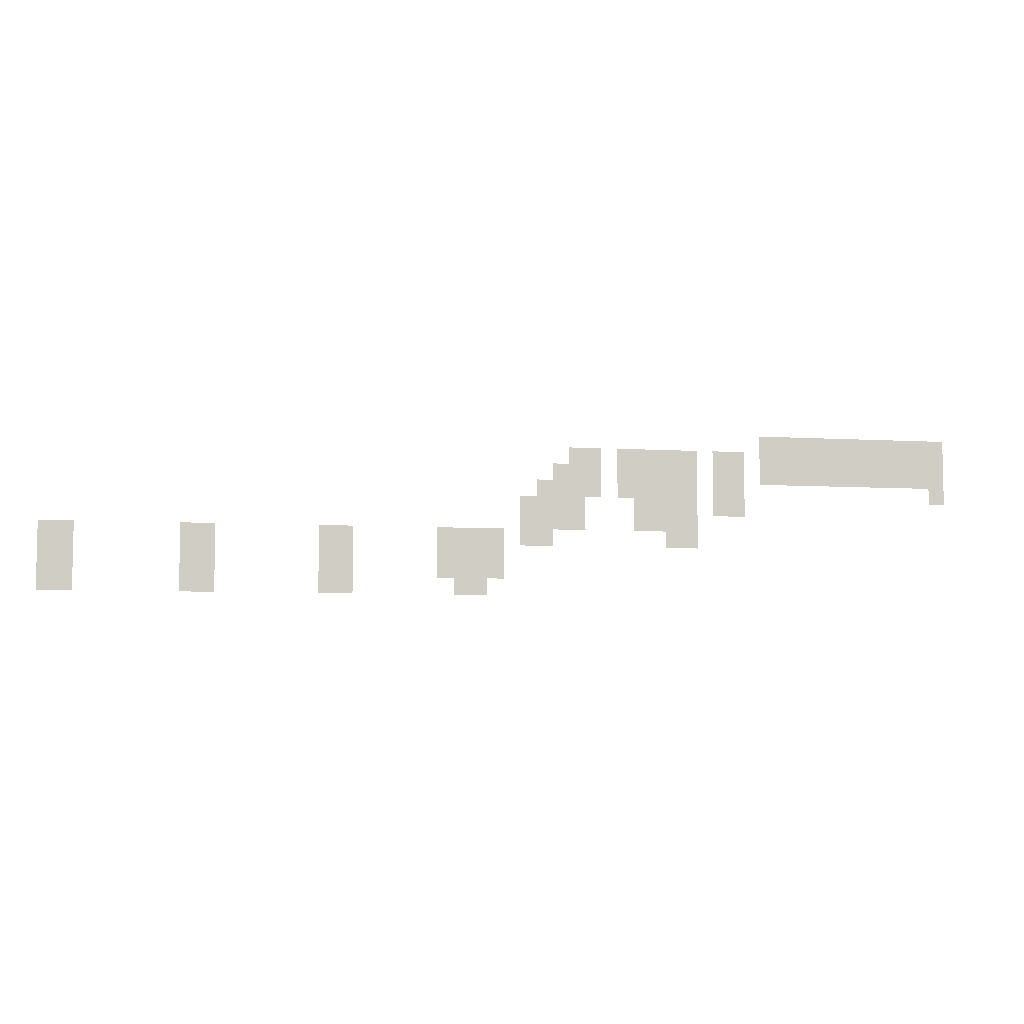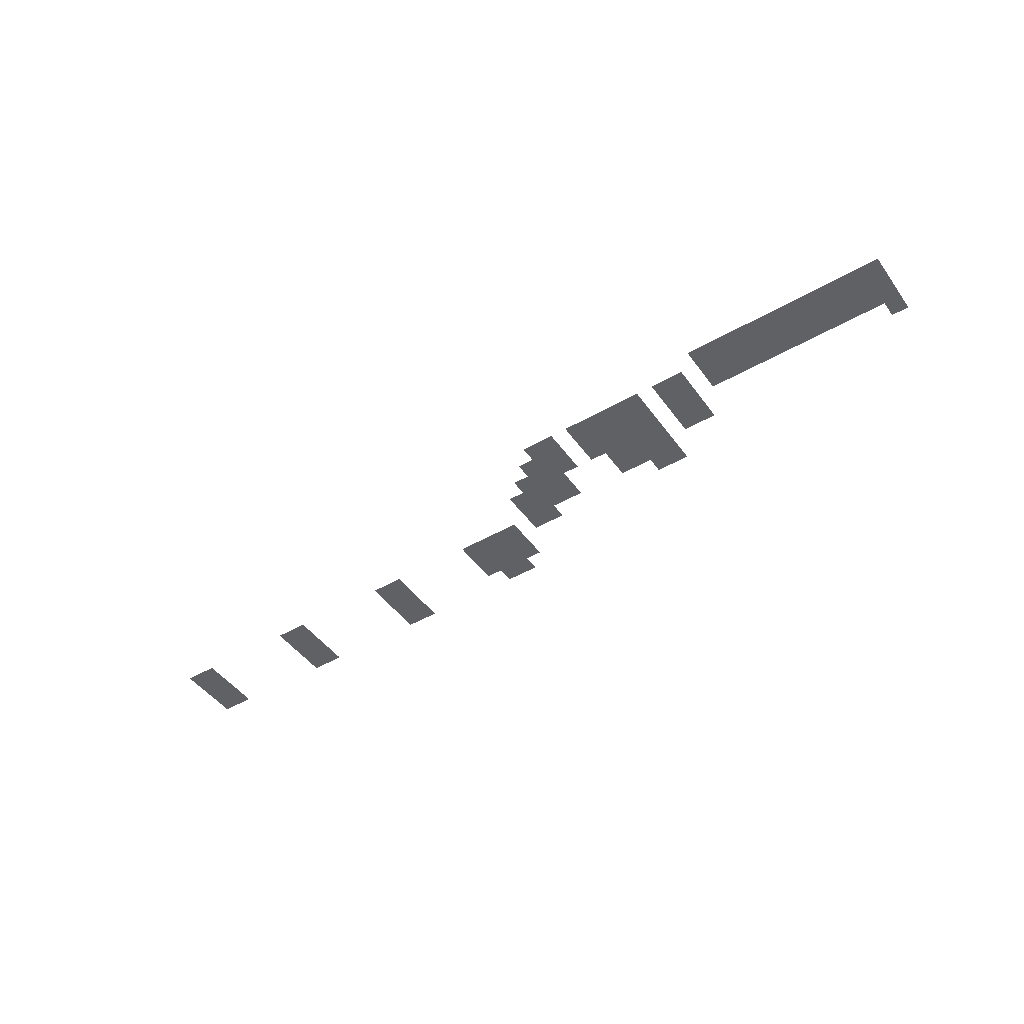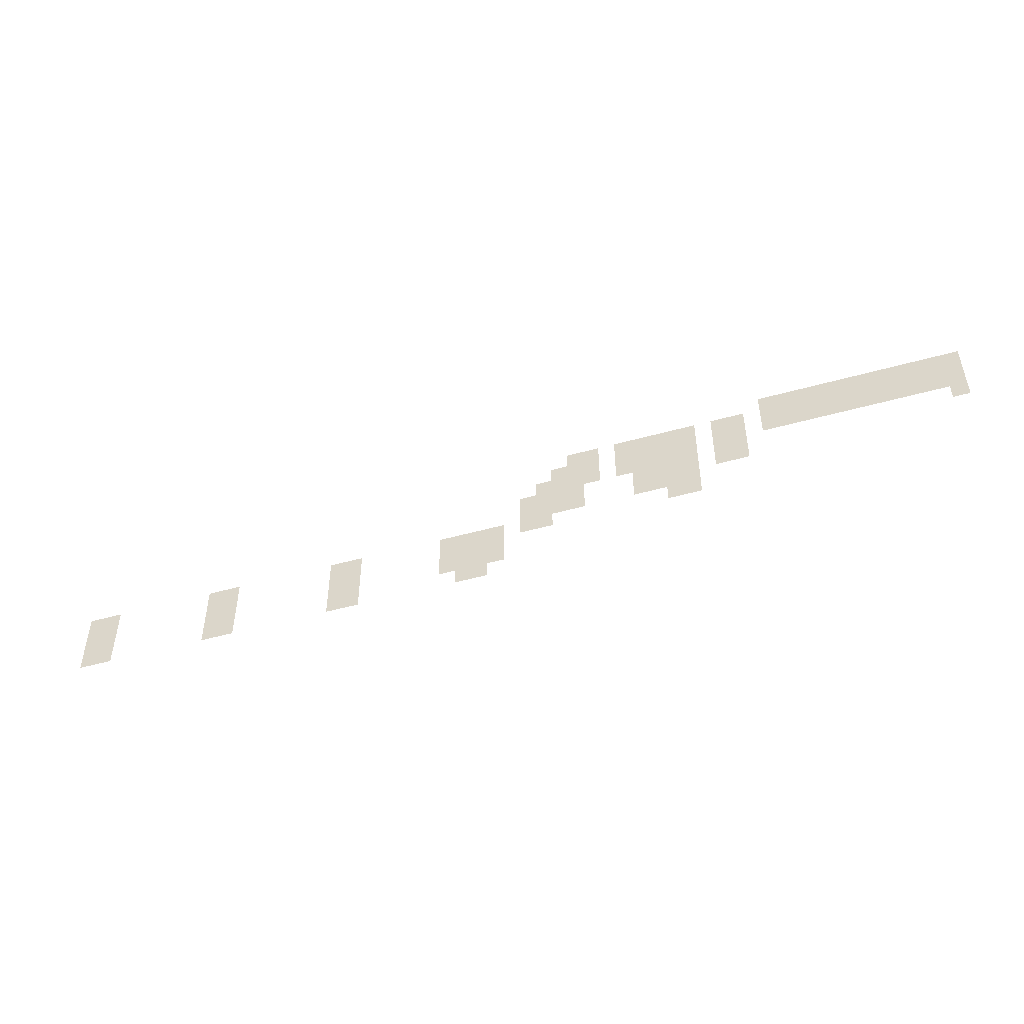
<metadata>
{"format":"obj","ext":"obj","renderer":"f3d","projection":"perspective","resolution":1024,"background":"white","views":[{"elev":-6.5,"azim":169.6,"up":"+Y"},{"elev":-46.0,"azim":-146.4,"up":"+Z"},{"elev":-48.5,"azim":-162.6,"up":"+Y"}]}
</metadata>
<code>
v -1760 -224 0
v -1792 -224 0
v -1792 -192 0
v -1760 -192 0
v -1792 -224 0
v -1824 -224 0
v -1824 -192 0
v -1792 -192 0
v -1824 -224 0
v -1856 -224 0
v -1856 -192 0
v -1824 -192 0
v -1856 -224 0
v -1888 -224 0
v -1888 -192 0
v -1856 -192 0
v -1888 -224 0
v -1920 -224 0
v -1920 -192 0
v -1888 -192 0
v -1920 -224 0
v -1952 -224 0
v -1952 -192 0
v -1920 -192 0
v -1952 -224 0
v -1984 -224 0
v -1984 -192 0
v -1952 -192 0
v -1984 -224 0
v -2016 -224 0
v -2016 -192 0
v -1984 -192 0
v -2016 -224 0
v -2048 -224 0
v -2048 -192 0
v -2016 -192 0
v -2048 -224 0
v -2080 -224 0
v -2080 -192 0
v -2048 -192 0
v -2080 -224 0
v -2112 -224 0
v -2112 -192 0
v -2080 -192 0
v -2112 -224 0
v -2144 -224 0
v -2144 -192 0
v -2112 -192 0
v -1376 -256 0
v -1408 -256 0
v -1408 -224 0
v -1376 -224 0
v -1408 -256 0
v -1440 -256 0
v -1440 -224 0
v -1408 -224 0
v -1472 -256 0
v -1504 -256 0
v -1504 -224 0
v -1472 -224 0
v -1504 -256 0
v -1536 -256 0
v -1536 -224 0
v -1504 -224 0
v -1536 -256 0
v -1568 -256 0
v -1568 -224 0
v -1536 -224 0
v -1568 -256 0
v -1600 -256 0
v -1600 -224 0
v -1568 -224 0
v -1600 -256 0
v -1632 -256 0
v -1632 -224 0
v -1600 -224 0
v -1664 -256 0
v -1696 -256 0
v -1696 -224 0
v -1664 -224 0
v -1696 -256 0
v -1728 -256 0
v -1728 -224 0
v -1696 -224 0
v -1760 -256 0
v -1792 -256 0
v -1792 -224 0
v -1760 -224 0
v -1792 -256 0
v -1824 -256 0
v -1824 -224 0
v -1792 -224 0
v -1824 -256 0
v -1856 -256 0
v -1856 -224 0
v -1824 -224 0
v -1856 -256 0
v -1888 -256 0
v -1888 -224 0
v -1856 -224 0
v -1888 -256 0
v -1920 -256 0
v -1920 -224 0
v -1888 -224 0
v -1920 -256 0
v -1952 -256 0
v -1952 -224 0
v -1920 -224 0
v -1952 -256 0
v -1984 -256 0
v -1984 -224 0
v -1952 -224 0
v -1984 -256 0
v -2016 -256 0
v -2016 -224 0
v -1984 -224 0
v -2016 -256 0
v -2048 -256 0
v -2048 -224 0
v -2016 -224 0
v -2048 -256 0
v -2080 -256 0
v -2080 -224 0
v -2048 -224 0
v -2080 -256 0
v -2112 -256 0
v -2112 -224 0
v -2080 -224 0
v -2112 -256 0
v -2144 -256 0
v -2144 -224 0
v -2112 -224 0
v -1344 -288 0
v -1376 -288 0
v -1376 -256 0
v -1344 -256 0
v -1376 -288 0
v -1408 -288 0
v -1408 -256 0
v -1376 -256 0
v -1408 -288 0
v -1440 -288 0
v -1440 -256 0
v -1408 -256 0
v -1472 -288 0
v -1504 -288 0
v -1504 -256 0
v -1472 -256 0
v -1504 -288 0
v -1536 -288 0
v -1536 -256 0
v -1504 -256 0
v -1536 -288 0
v -1568 -288 0
v -1568 -256 0
v -1536 -256 0
v -1568 -288 0
v -1600 -288 0
v -1600 -256 0
v -1568 -256 0
v -1600 -288 0
v -1632 -288 0
v -1632 -256 0
v -1600 -256 0
v -1664 -288 0
v -1696 -288 0
v -1696 -256 0
v -1664 -256 0
v -1696 -288 0
v -1728 -288 0
v -1728 -256 0
v -1696 -256 0
v -1760 -288 0
v -1792 -288 0
v -1792 -256 0
v -1760 -256 0
v -1792 -288 0
v -1824 -288 0
v -1824 -256 0
v -1792 -256 0
v -1824 -288 0
v -1856 -288 0
v -1856 -256 0
v -1824 -256 0
v -1856 -288 0
v -1888 -288 0
v -1888 -256 0
v -1856 -256 0
v -1888 -288 0
v -1920 -288 0
v -1920 -256 0
v -1888 -256 0
v -1920 -288 0
v -1952 -288 0
v -1952 -256 0
v -1920 -256 0
v -1952 -288 0
v -1984 -288 0
v -1984 -256 0
v -1952 -256 0
v -1984 -288 0
v -2016 -288 0
v -2016 -256 0
v -1984 -256 0
v -2016 -288 0
v -2048 -288 0
v -2048 -256 0
v -2016 -256 0
v -2048 -288 0
v -2080 -288 0
v -2080 -256 0
v -2048 -256 0
v -2080 -288 0
v -2112 -288 0
v -2112 -256 0
v -2080 -256 0
v -2112 -288 0
v -2144 -288 0
v -2144 -256 0
v -2112 -256 0
v -1312 -320 0
v -1344 -320 0
v -1344 -288 0
v -1312 -288 0
v -1344 -320 0
v -1376 -320 0
v -1376 -288 0
v -1344 -288 0
v -1376 -320 0
v -1408 -320 0
v -1408 -288 0
v -1376 -288 0
v -1408 -320 0
v -1440 -320 0
v -1440 -288 0
v -1408 -288 0
v -1472 -320 0
v -1504 -320 0
v -1504 -288 0
v -1472 -288 0
v -1504 -320 0
v -1536 -320 0
v -1536 -288 0
v -1504 -288 0
v -1536 -320 0
v -1568 -320 0
v -1568 -288 0
v -1536 -288 0
v -1568 -320 0
v -1600 -320 0
v -1600 -288 0
v -1568 -288 0
v -1600 -320 0
v -1632 -320 0
v -1632 -288 0
v -1600 -288 0
v -1664 -320 0
v -1696 -320 0
v -1696 -288 0
v -1664 -288 0
v -1696 -320 0
v -1728 -320 0
v -1728 -288 0
v -1696 -288 0
v -2112 -320 0
v -2144 -320 0
v -2144 -288 0
v -2112 -288 0
v -1280 -352 0
v -1312 -352 0
v -1312 -320 0
v -1280 -320 0
v -1312 -352 0
v -1344 -352 0
v -1344 -320 0
v -1312 -320 0
v -1344 -352 0
v -1376 -352 0
v -1376 -320 0
v -1344 -320 0
v -1376 -352 0
v -1408 -352 0
v -1408 -320 0
v -1376 -320 0
v -1504 -352 0
v -1536 -352 0
v -1536 -320 0
v -1504 -320 0
v -1536 -352 0
v -1568 -352 0
v -1568 -320 0
v -1536 -320 0
v -1568 -352 0
v -1600 -352 0
v -1600 -320 0
v -1568 -320 0
v -1600 -352 0
v -1632 -352 0
v -1632 -320 0
v -1600 -320 0
v -1664 -352 0
v -1696 -352 0
v -1696 -320 0
v -1664 -320 0
v -1696 -352 0
v -1728 -352 0
v -1728 -320 0
v -1696 -320 0
v -1280 -384 0
v -1312 -384 0
v -1312 -352 0
v -1280 -352 0
v -1312 -384 0
v -1344 -384 0
v -1344 -352 0
v -1312 -352 0
v -1344 -384 0
v -1376 -384 0
v -1376 -352 0
v -1344 -352 0
v -1376 -384 0
v -1408 -384 0
v -1408 -352 0
v -1376 -352 0
v -1504 -384 0
v -1536 -384 0
v -1536 -352 0
v -1504 -352 0
v -1536 -384 0
v -1568 -384 0
v -1568 -352 0
v -1536 -352 0
v -1568 -384 0
v -1600 -384 0
v -1600 -352 0
v -1568 -352 0
v -1600 -384 0
v -1632 -384 0
v -1632 -352 0
v -1600 -352 0
v -384 -416 0
v -416 -416 0
v -416 -384 0
v -384 -384 0
v -416 -416 0
v -448 -416 0
v -448 -384 0
v -416 -384 0
v -640 -416 0
v -672 -416 0
v -672 -384 0
v -640 -384 0
v -672 -416 0
v -704 -416 0
v -704 -384 0
v -672 -384 0
v -896 -416 0
v -928 -416 0
v -928 -384 0
v -896 -384 0
v -928 -416 0
v -960 -416 0
v -960 -384 0
v -928 -384 0
v -1120 -416 0
v -1152 -416 0
v -1152 -384 0
v -1120 -384 0
v -1152 -416 0
v -1184 -416 0
v -1184 -384 0
v -1152 -384 0
v -1184 -416 0
v -1216 -416 0
v -1216 -384 0
v -1184 -384 0
v -1216 -416 0
v -1248 -416 0
v -1248 -384 0
v -1216 -384 0
v -1280 -416 0
v -1312 -416 0
v -1312 -384 0
v -1280 -384 0
v -1312 -416 0
v -1344 -416 0
v -1344 -384 0
v -1312 -384 0
v -1568 -416 0
v -1600 -416 0
v -1600 -384 0
v -1568 -384 0
v -1600 -416 0
v -1632 -416 0
v -1632 -384 0
v -1600 -384 0
v -384 -448 0
v -416 -448 0
v -416 -416 0
v -384 -416 0
v -416 -448 0
v -448 -448 0
v -448 -416 0
v -416 -416 0
v -640 -448 0
v -672 -448 0
v -672 -416 0
v -640 -416 0
v -672 -448 0
v -704 -448 0
v -704 -416 0
v -672 -416 0
v -896 -448 0
v -928 -448 0
v -928 -416 0
v -896 -416 0
v -928 -448 0
v -960 -448 0
v -960 -416 0
v -928 -416 0
v -1120 -448 0
v -1152 -448 0
v -1152 -416 0
v -1120 -416 0
v -1152 -448 0
v -1184 -448 0
v -1184 -416 0
v -1152 -416 0
v -1184 -448 0
v -1216 -448 0
v -1216 -416 0
v -1184 -416 0
v -1216 -448 0
v -1248 -448 0
v -1248 -416 0
v -1216 -416 0
v -384 -480 0
v -416 -480 0
v -416 -448 0
v -384 -448 0
v -416 -480 0
v -448 -480 0
v -448 -448 0
v -416 -448 0
v -640 -480 0
v -672 -480 0
v -672 -448 0
v -640 -448 0
v -672 -480 0
v -704 -480 0
v -704 -448 0
v -672 -448 0
v -896 -480 0
v -928 -480 0
v -928 -448 0
v -896 -448 0
v -928 -480 0
v -960 -480 0
v -960 -448 0
v -928 -448 0
v -1120 -480 0
v -1152 -480 0
v -1152 -448 0
v -1120 -448 0
v -1152 -480 0
v -1184 -480 0
v -1184 -448 0
v -1152 -448 0
v -1184 -480 0
v -1216 -480 0
v -1216 -448 0
v -1184 -448 0
v -1216 -480 0
v -1248 -480 0
v -1248 -448 0
v -1216 -448 0
v -384 -512 0
v -416 -512 0
v -416 -480 0
v -384 -480 0
v -416 -512 0
v -448 -512 0
v -448 -480 0
v -416 -480 0
v -640 -512 0
v -672 -512 0
v -672 -480 0
v -640 -480 0
v -672 -512 0
v -704 -512 0
v -704 -480 0
v -672 -480 0
v -896 -512 0
v -928 -512 0
v -928 -480 0
v -896 -480 0
v -928 -512 0
v -960 -512 0
v -960 -480 0
v -928 -480 0
v -1152 -512 0
v -1184 -512 0
v -1184 -480 0
v -1152 -480 0
v -1184 -512 0
v -1216 -512 0
v -1216 -480 0
v -1184 -480 0
g LB_Lab_mesh_0001
f 1 2 3 4
f 5 6 7 8
f 9 10 11 12
f 13 14 15 16
f 17 18 19 20
f 21 22 23 24
f 25 26 27 28
f 29 30 31 32
f 33 34 35 36
f 37 38 39 40
f 41 42 43 44
f 45 46 47 48
f 49 50 51 52
f 53 54 55 56
f 57 58 59 60
f 61 62 63 64
f 65 66 67 68
f 69 70 71 72
f 73 74 75 76
f 77 78 79 80
f 81 82 83 84
f 85 86 87 88
f 89 90 91 92
f 93 94 95 96
f 97 98 99 100
f 101 102 103 104
f 105 106 107 108
f 109 110 111 112
f 113 114 115 116
f 117 118 119 120
f 121 122 123 124
f 125 126 127 128
f 129 130 131 132
f 133 134 135 136
f 137 138 139 140
f 141 142 143 144
f 145 146 147 148
f 149 150 151 152
f 153 154 155 156
f 157 158 159 160
f 161 162 163 164
f 165 166 167 168
f 169 170 171 172
f 173 174 175 176
f 177 178 179 180
f 181 182 183 184
f 185 186 187 188
f 189 190 191 192
f 193 194 195 196
f 197 198 199 200
f 201 202 203 204
f 205 206 207 208
f 209 210 211 212
f 213 214 215 216
f 217 218 219 220
f 221 222 223 224
f 225 226 227 228
f 229 230 231 232
f 233 234 235 236
f 237 238 239 240
f 241 242 243 244
f 245 246 247 248
f 249 250 251 252
f 253 254 255 256
f 257 258 259 260
f 261 262 263 264
f 265 266 267 268
f 269 270 271 272
f 273 274 275 276
f 277 278 279 280
f 281 282 283 284
f 285 286 287 288
f 289 290 291 292
f 293 294 295 296
f 297 298 299 300
f 301 302 303 304
f 305 306 307 308
f 309 310 311 312
f 313 314 315 316
f 317 318 319 320
f 321 322 323 324
f 325 326 327 328
f 329 330 331 332
f 333 334 335 336
f 337 338 339 340
f 341 342 343 344
f 345 346 347 348
f 349 350 351 352
f 353 354 355 356
f 357 358 359 360
f 361 362 363 364
f 365 366 367 368
f 369 370 371 372
f 373 374 375 376
f 377 378 379 380
f 381 382 383 384
f 385 386 387 388
f 389 390 391 392
f 393 394 395 396
f 397 398 399 400
f 401 402 403 404
f 405 406 407 408
f 409 410 411 412
f 413 414 415 416
f 417 418 419 420
f 421 422 423 424
f 425 426 427 428
f 429 430 431 432
f 433 434 435 436
f 437 438 439 440
f 441 442 443 444
f 445 446 447 448
f 449 450 451 452
f 453 454 455 456
f 457 458 459 460
f 461 462 463 464
f 465 466 467 468
f 469 470 471 472
f 473 474 475 476
f 477 478 479 480
f 481 482 483 484
f 485 486 487 488
f 489 490 491 492
f 493 494 495 496
f 497 498 499 500
f 501 502 503 504
f 505 506 507 508

</code>
